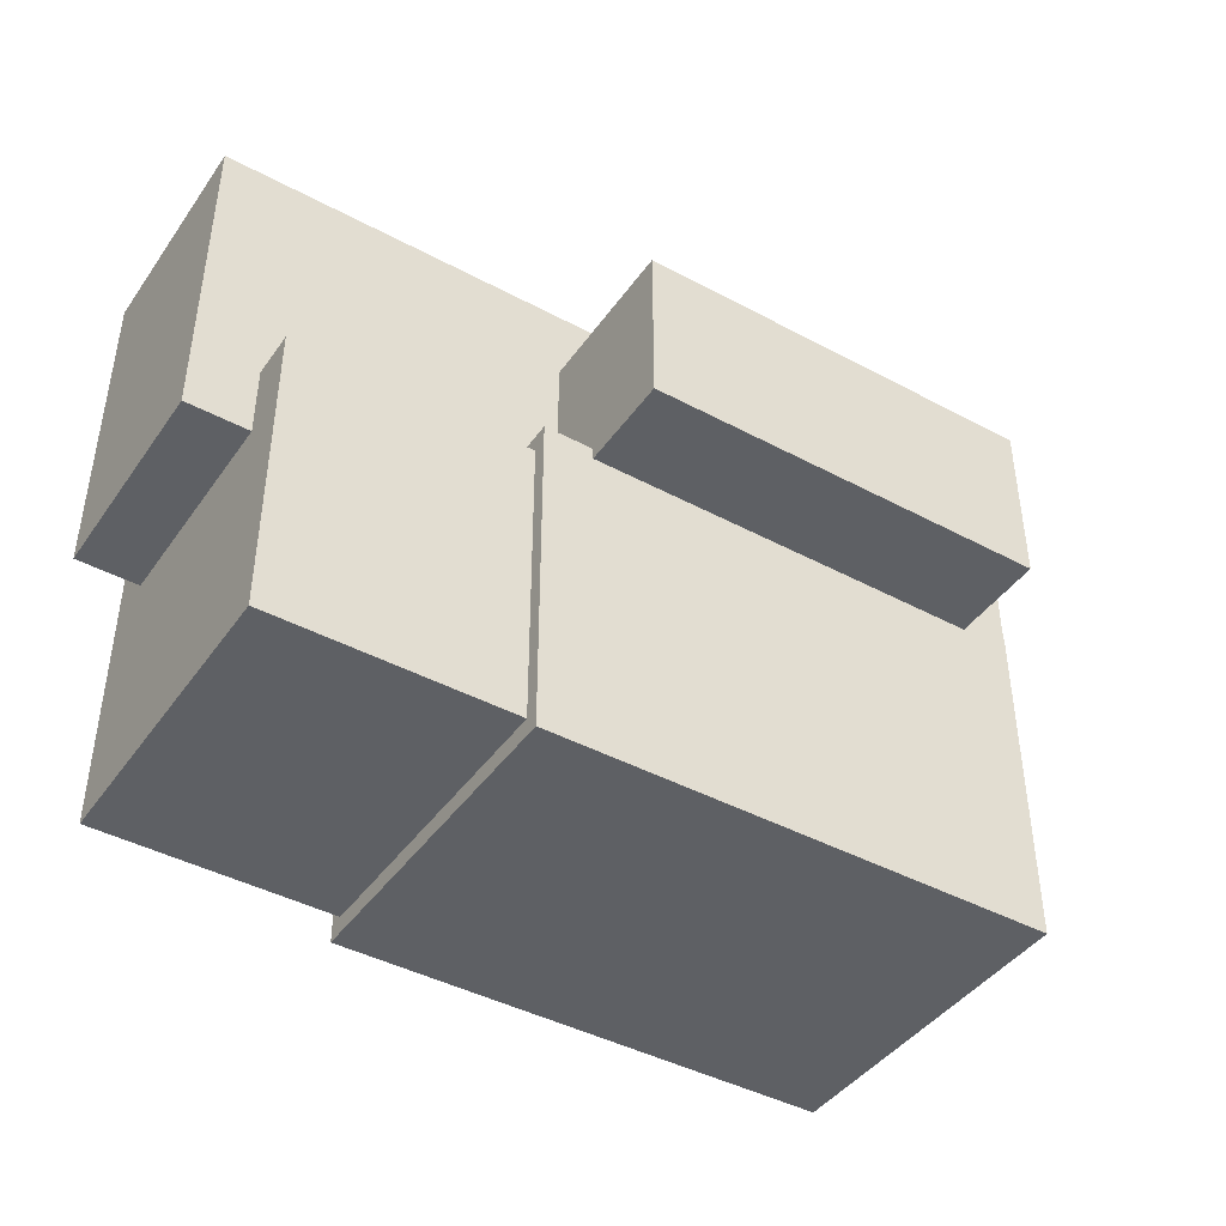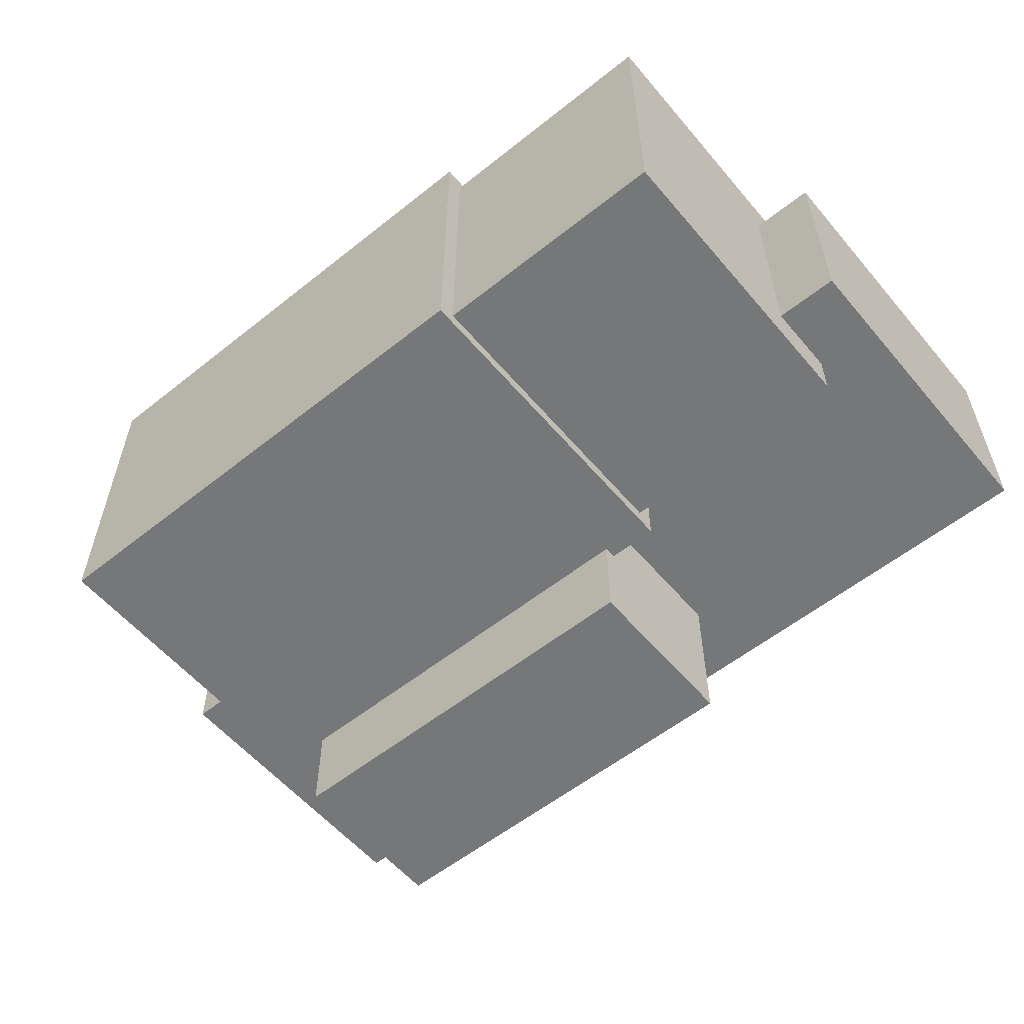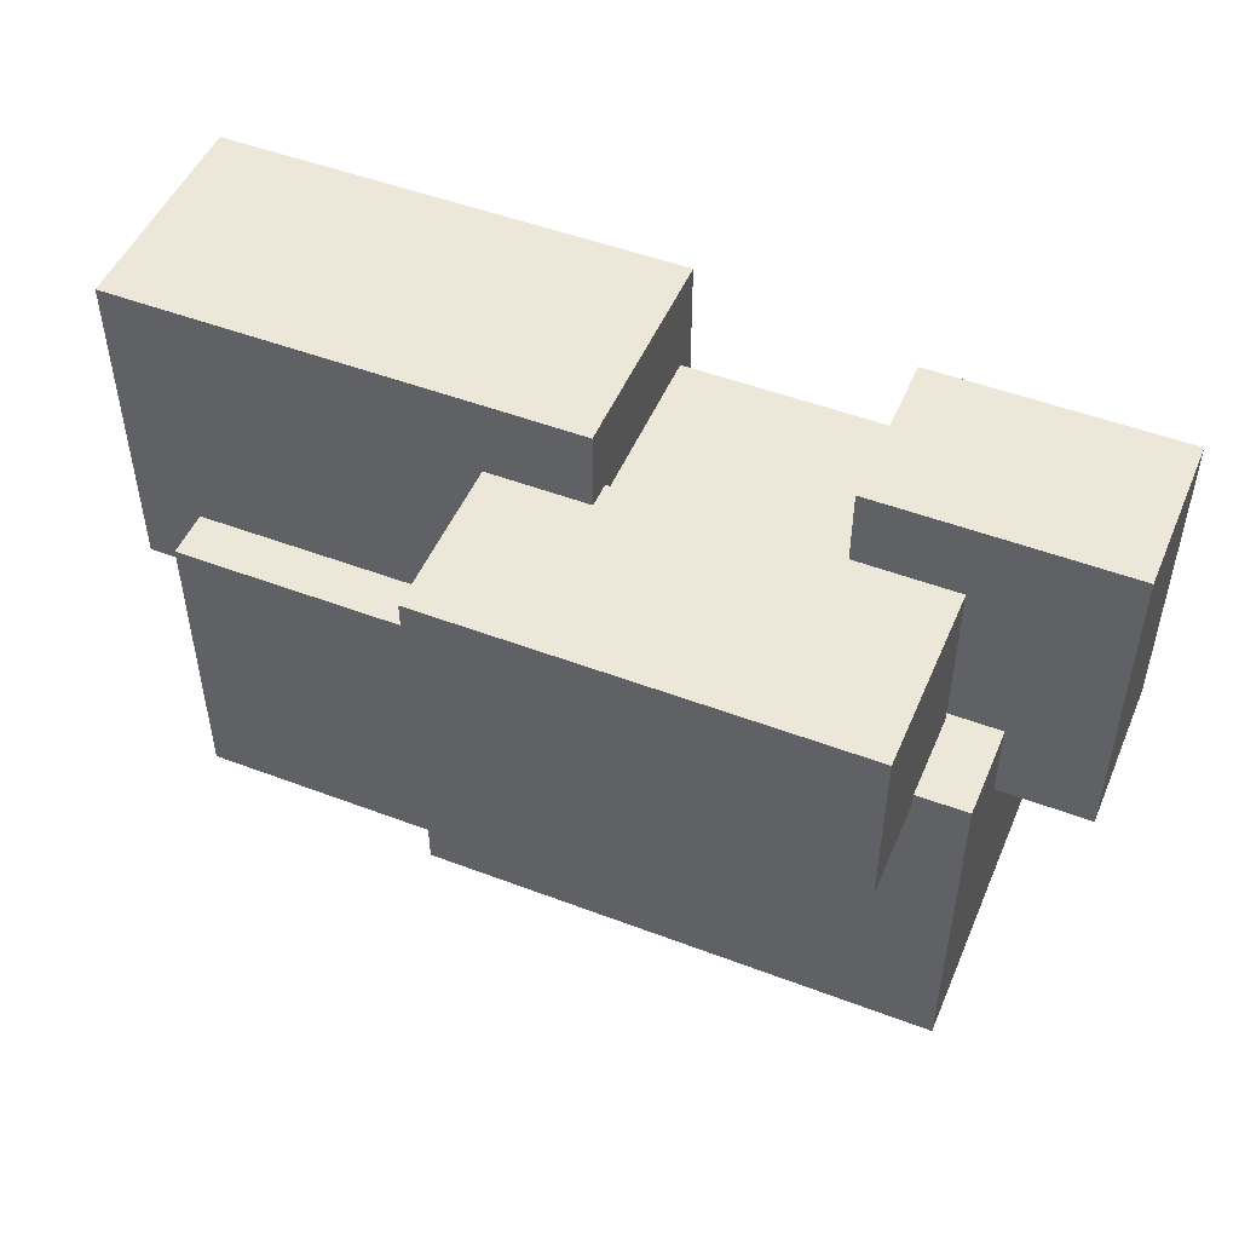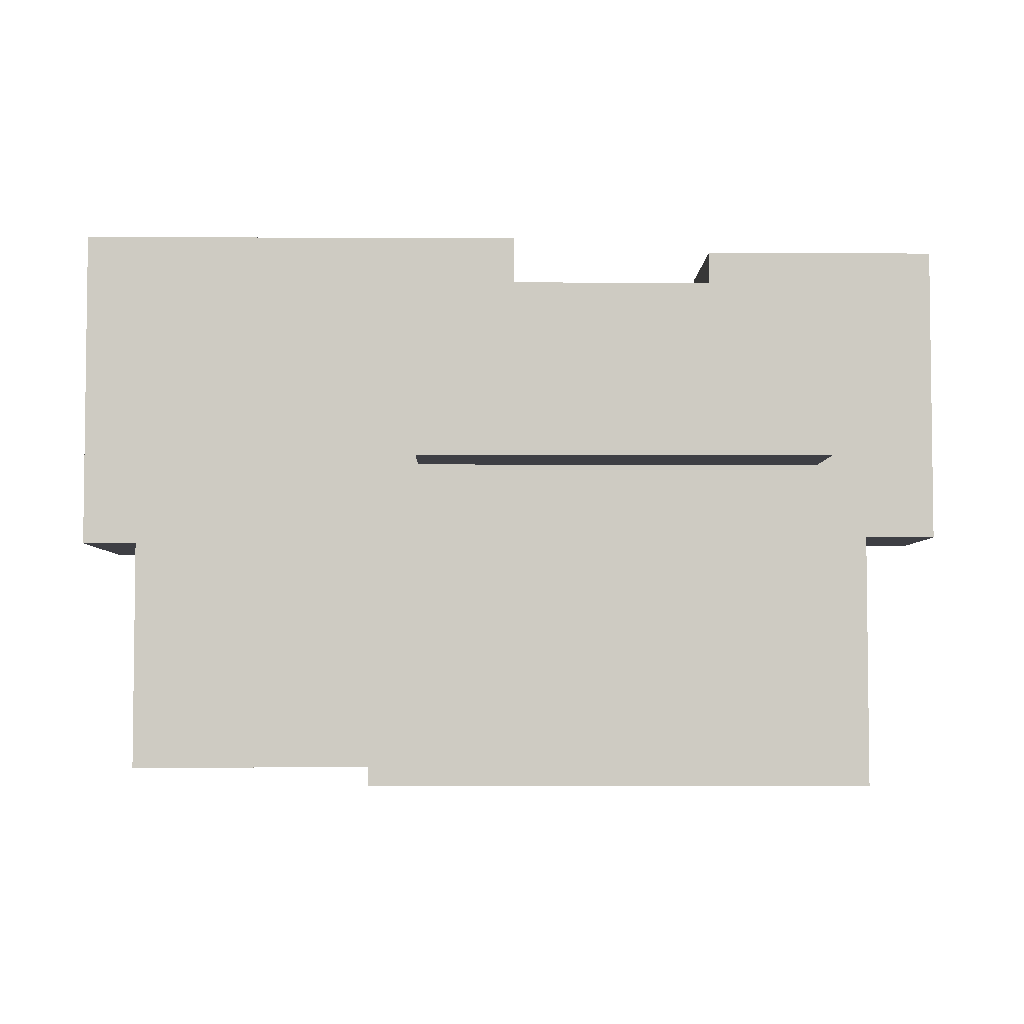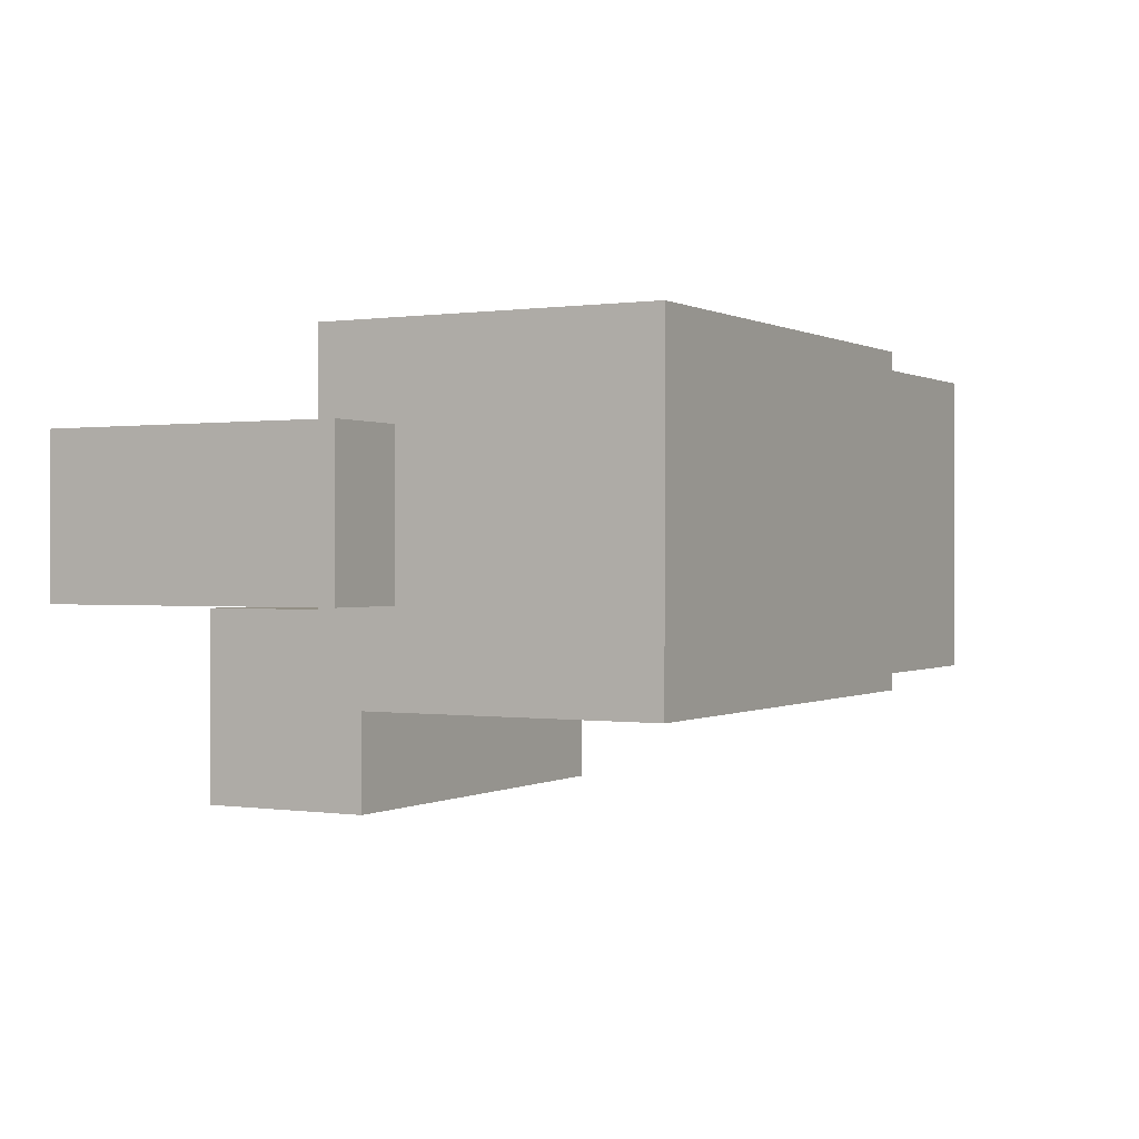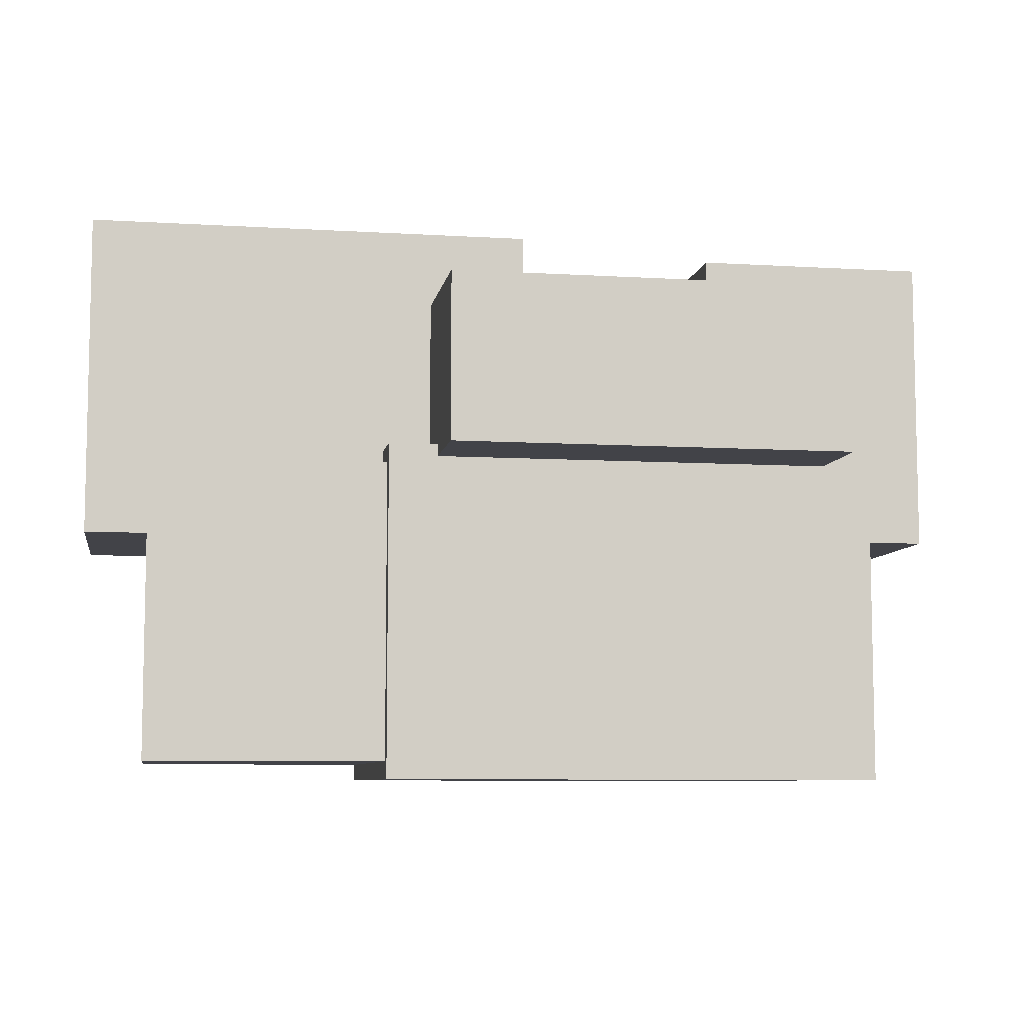
<metadata>
{"format":"obj","ext":"obj","renderer":"f3d","projection":"perspective","resolution":1024,"background":"white","views":[{"elev":-42.9,"azim":147.5,"up":"+Y"},{"elev":-57.0,"azim":39.7,"up":"+Z"},{"elev":49.7,"azim":-157.3,"up":"+Y"},{"elev":-4.4,"azim":179.2,"up":"+Y"},{"elev":0.3,"azim":-61.0,"up":"+Z"},{"elev":-7.6,"azim":170.3,"up":"+Y"}]}
</metadata>
<code>
v 0.75 -0.4471 -0.4575
v 0.75 -0.4471 0.4575
v 0.75 0.4471 -0.4575
v 0.75 0.4471 0.4575
v 1.459 -0.4471 -0.4575
v 1.459 -0.4471 0.4575
v 1.459 0.4471 -0.4575
v 1.459 0.4471 0.4575
v 0.75 -0.4471 -0.4575
v 0.75 -0.4471 0.4575
v 1.459 -0.4471 -0.4575
v 1.459 -0.4471 0.4575
v 0.75 0.4471 -0.4575
v 0.75 0.4471 0.4575
v 1.459 0.4471 -0.4575
v 1.459 0.4471 0.4575
v 0.75 -0.4471 -0.4575
v 1.459 -0.4471 -0.4575
v 0.75 0.4471 -0.4575
v 1.459 0.4471 -0.4575
v 0.75 -0.4471 0.4575
v 1.459 -0.4471 0.4575
v 0.75 0.4471 0.4575
v 1.459 0.4471 0.4575
g grp1
f 1 2 4 3
f 5 7 8 6
f 9 11 12 10
f 13 14 16 15
f 17 19 20 18
f 21 22 24 23
v -0.75 -0.5 -0.5
v -0.75 -0.5 0.5
v -0.75 0.5 -0.5
v -0.75 0.5 0.5
v 0.75 -0.5 -0.5
v 0.75 -0.5 0.5
v 0.75 0.5 -0.5
v 0.75 0.5 0.5
v -0.75 -0.5 -0.5
v -0.75 -0.5 0.5
v 0.75 -0.5 -0.5
v 0.75 -0.5 0.5
v -0.75 0.5 -0.5
v -0.75 0.5 0.5
v 0.75 0.5 -0.5
v 0.75 0.5 0.5
v -0.75 -0.5 -0.5
v 0.75 -0.5 -0.5
v -0.75 0.5 -0.5
v 0.75 0.5 -0.5
v -0.75 -0.5 0.5
v 0.75 -0.5 0.5
v -0.75 0.5 0.5
v 0.75 0.5 0.5
g grp25
f 25 26 28 27
f 29 31 32 30
f 33 35 36 34
f 37 38 40 39
f 41 43 44 42
f 45 46 48 47
v 0.3101 0.2352 -0.3198
v 0.3101 0.2352 0.3198
v 0.3101 1.195 -0.3198
v 0.3101 1.195 0.3198
v 1.644 0.2352 -0.3198
v 1.644 0.2352 0.3198
v 1.644 1.195 -0.3198
v 1.644 1.195 0.3198
v 0.3101 0.2352 -0.3198
v 0.3101 0.2352 0.3198
v 1.644 0.2352 -0.3198
v 1.644 0.2352 0.3198
v 0.3101 1.195 -0.3198
v 0.3101 1.195 0.3198
v 1.644 1.195 -0.3198
v 1.644 1.195 0.3198
v 0.3101 0.2352 -0.3198
v 1.644 0.2352 -0.3198
v 0.3101 1.195 -0.3198
v 1.644 1.195 -0.3198
v 0.3101 0.2352 0.3198
v 1.644 0.2352 0.3198
v 0.3101 1.195 0.3198
v 1.644 1.195 0.3198
g grp49
f 49 50 52 51
f 53 55 56 54
f 57 59 60 58
f 61 62 64 63
f 65 67 68 66
f 69 70 72 71
v -1.013 0.2618 -0.23
v -1.013 0.2618 0.23
v -1.013 1.168 -0.23
v -1.013 1.168 0.23
v -0.3101 0.2618 -0.23
v -0.3101 0.2618 0.23
v -0.3101 1.168 -0.23
v -0.3101 1.168 0.23
v -1.013 0.2618 -0.23
v -1.013 0.2618 0.23
v -0.3101 0.2618 -0.23
v -0.3101 0.2618 0.23
v -1.013 1.168 -0.23
v -1.013 1.168 0.23
v -0.3101 1.168 -0.23
v -0.3101 1.168 0.23
v -1.013 0.2618 -0.23
v -0.3101 0.2618 -0.23
v -1.013 1.168 -0.23
v -0.3101 1.168 -0.23
v -1.013 0.2618 0.23
v -0.3101 0.2618 0.23
v -1.013 1.168 0.23
v -0.3101 1.168 0.23
g grp73
f 73 74 76 75
f 77 79 80 78
f 81 83 84 82
f 85 86 88 87
f 89 91 92 90
f 93 94 96 95
v -0.3101 0.5 -0.2462
v -0.3101 0.5 0.2462
v -0.3101 0.9302 -0.2462
v -0.3101 0.9302 0.2462
v 0.3101 0.5 -0.2462
v 0.3101 0.5 0.2462
v 0.3101 0.9302 -0.2462
v 0.3101 0.9302 0.2462
v -0.3101 0.5 -0.2462
v -0.3101 0.5 0.2462
v 0.3101 0.5 -0.2462
v 0.3101 0.5 0.2462
v -0.3101 0.9302 -0.2462
v -0.3101 0.9302 0.2462
v 0.3101 0.9302 -0.2462
v 0.3101 0.9302 0.2462
v -0.3101 0.5 -0.2462
v 0.3101 0.5 -0.2462
v -0.3101 0.9302 -0.2462
v 0.3101 0.9302 -0.2462
v -0.3101 0.5 0.2462
v 0.3101 0.5 0.2462
v -0.3101 0.9302 0.2462
v 0.3101 0.9302 0.2462
g grp97
f 97 98 100 99
f 101 103 104 102
f 105 107 108 106
f 109 110 112 111
f 113 115 116 114
f 117 118 120 119
v -0.6031 0.4638 -0.7861
v -0.6031 0.4638 -0.2462
v -0.6031 0.9664 -0.7861
v -0.6031 0.9664 -0.2462
v 0.6031 0.4638 -0.7861
v 0.6031 0.4638 -0.2462
v 0.6031 0.9664 -0.7861
v 0.6031 0.9664 -0.2462
v -0.6031 0.4638 -0.7861
v -0.6031 0.4638 -0.2462
v 0.6031 0.4638 -0.7861
v 0.6031 0.4638 -0.2462
v -0.6031 0.9664 -0.7861
v -0.6031 0.9664 -0.2462
v 0.6031 0.9664 -0.7861
v 0.6031 0.9664 -0.2462
v -0.6031 0.4638 -0.7861
v 0.6031 0.4638 -0.7861
v -0.6031 0.9664 -0.7861
v 0.6031 0.9664 -0.7861
v -0.6031 0.4638 -0.2462
v 0.6031 0.4638 -0.2462
v -0.6031 0.9664 -0.2462
v 0.6031 0.9664 -0.2462
g grp121
f 121 122 124 123
f 125 127 128 126
f 129 131 132 130
f 133 134 136 135
f 137 139 140 138
f 141 142 144 143

</code>
